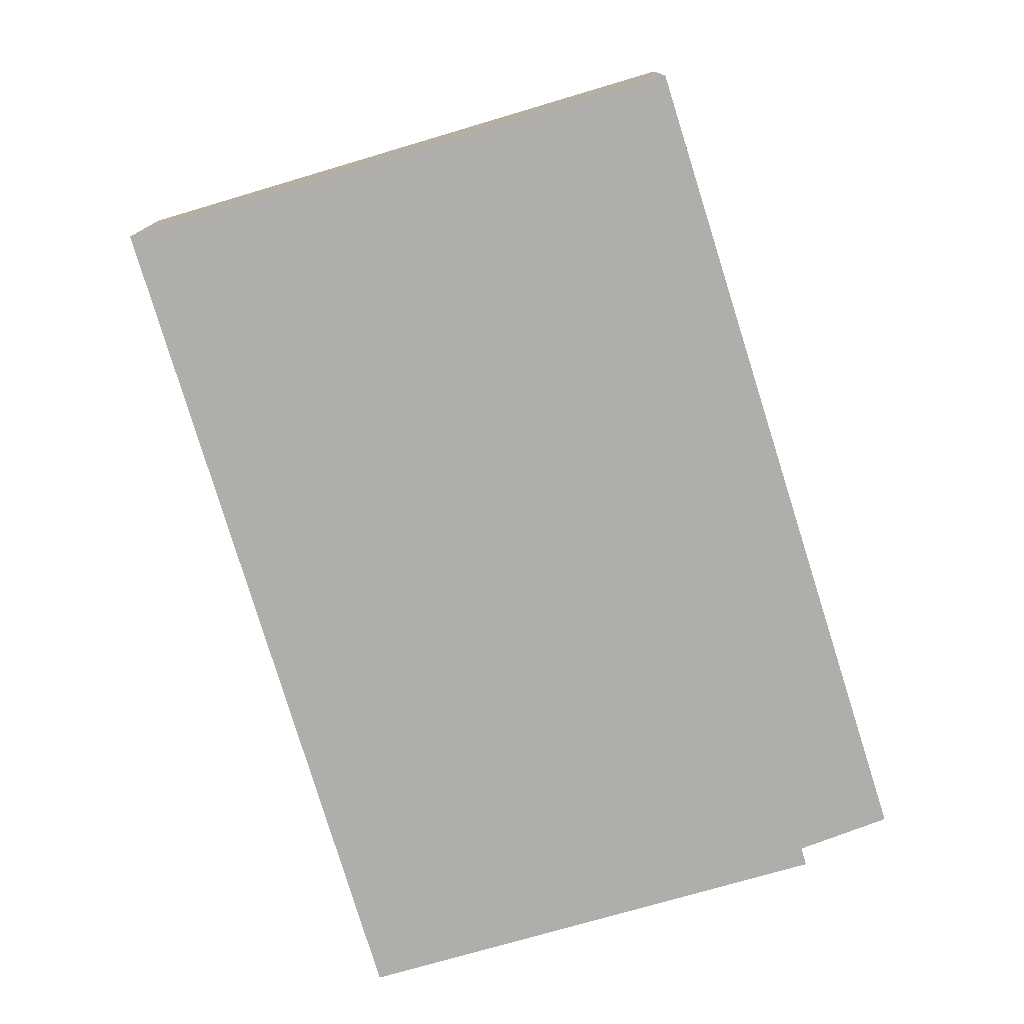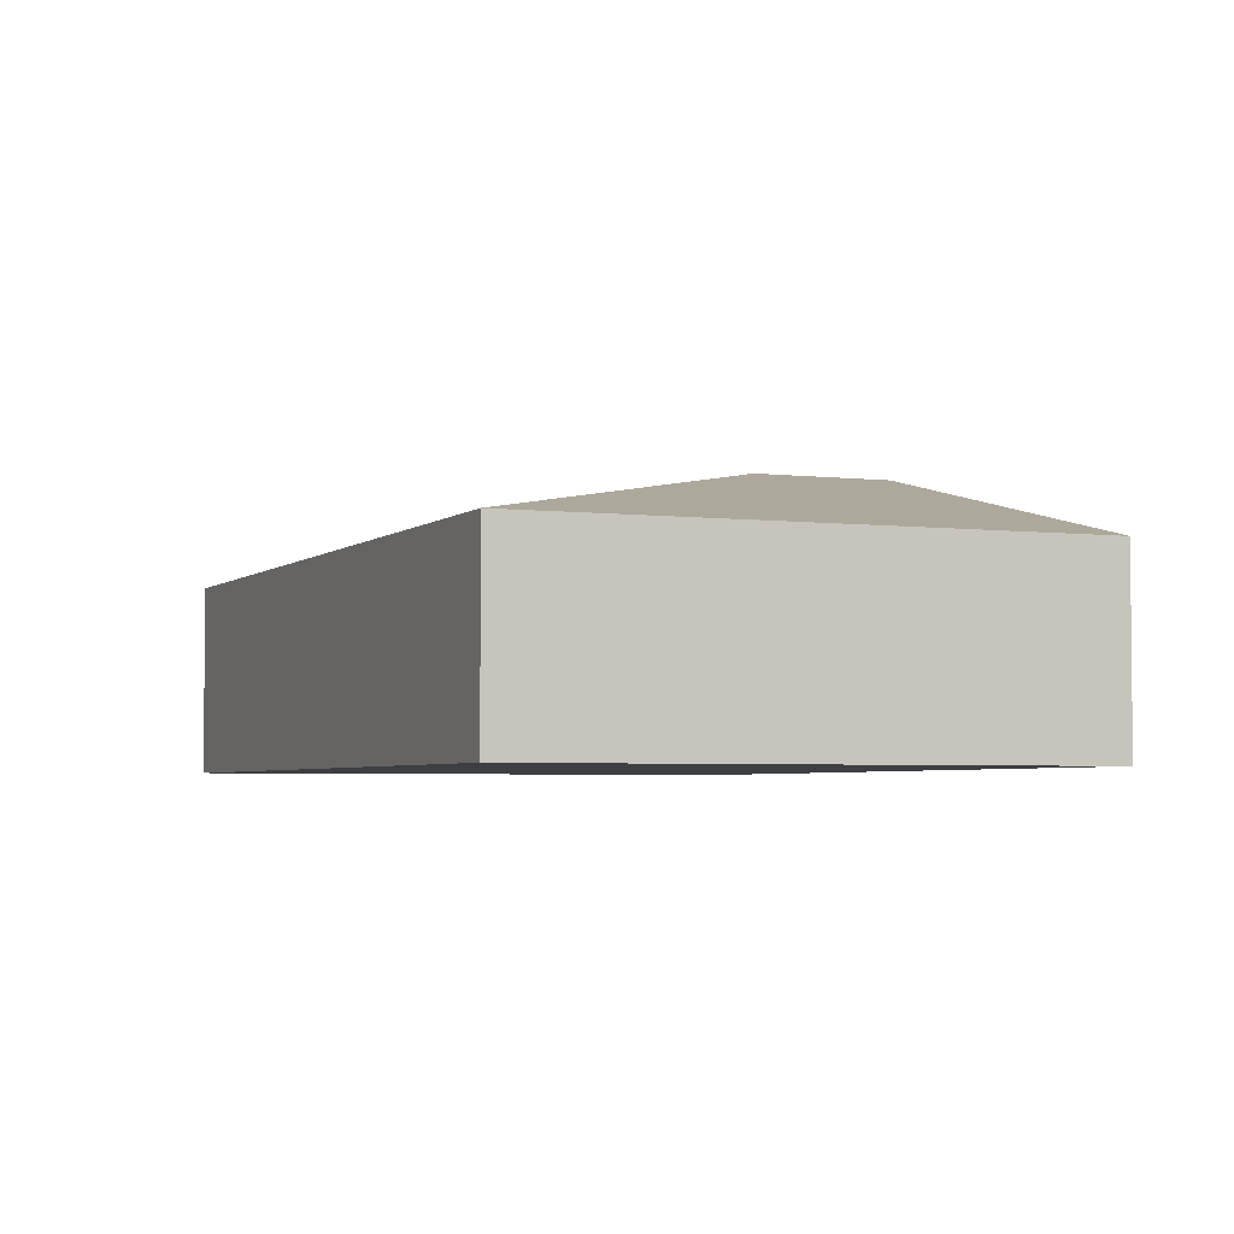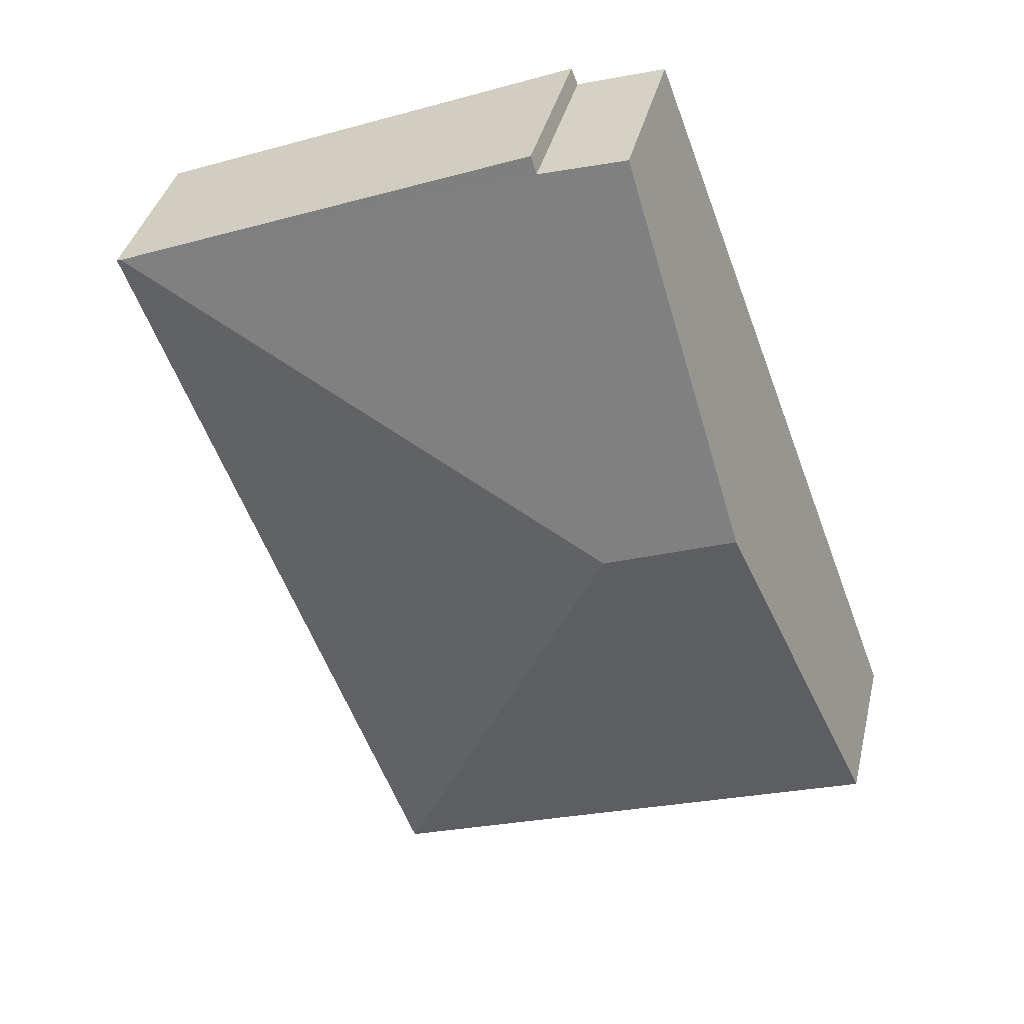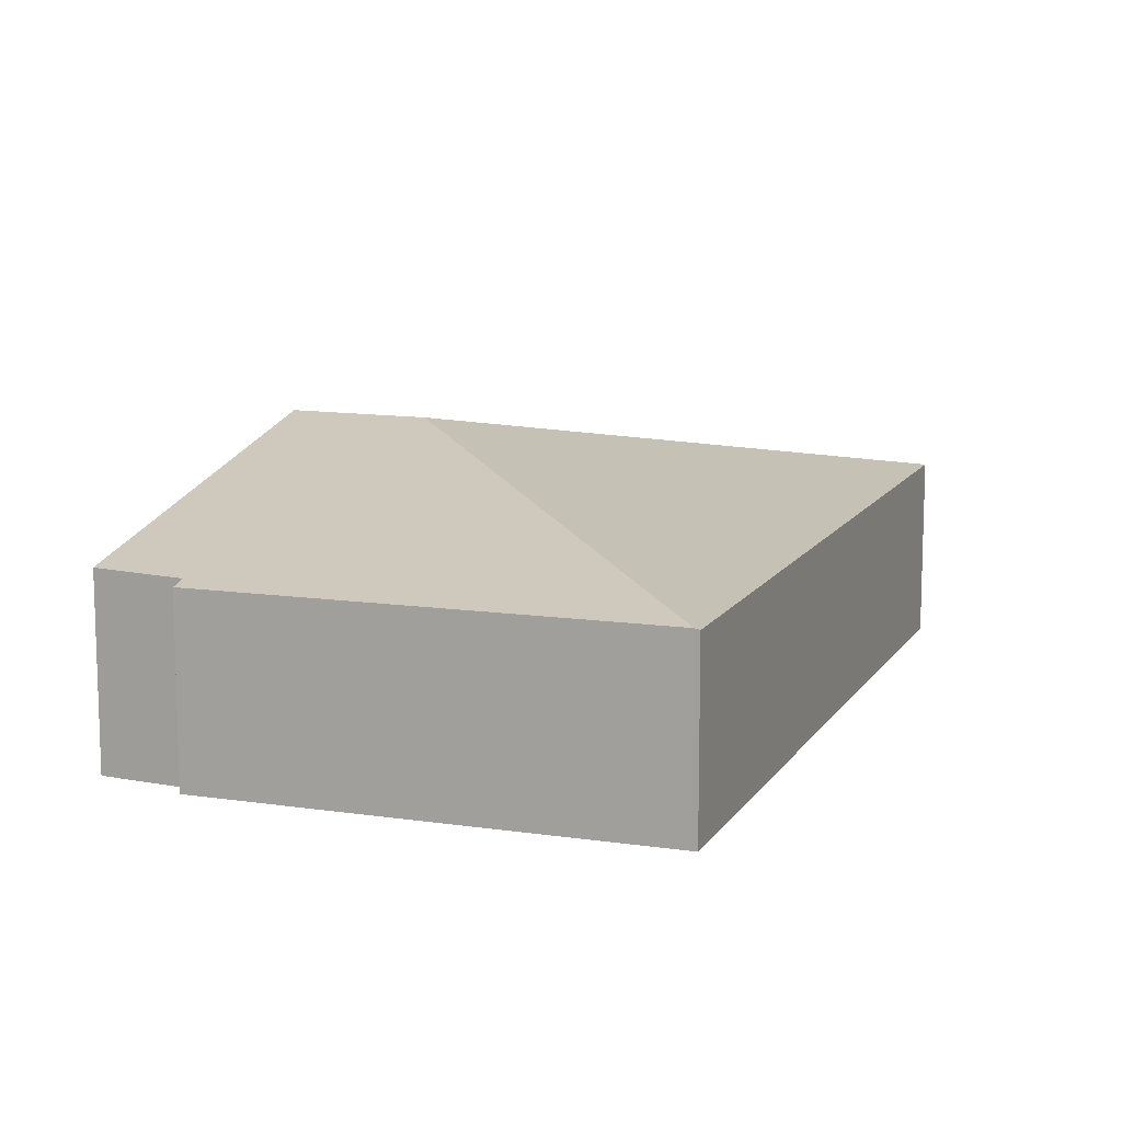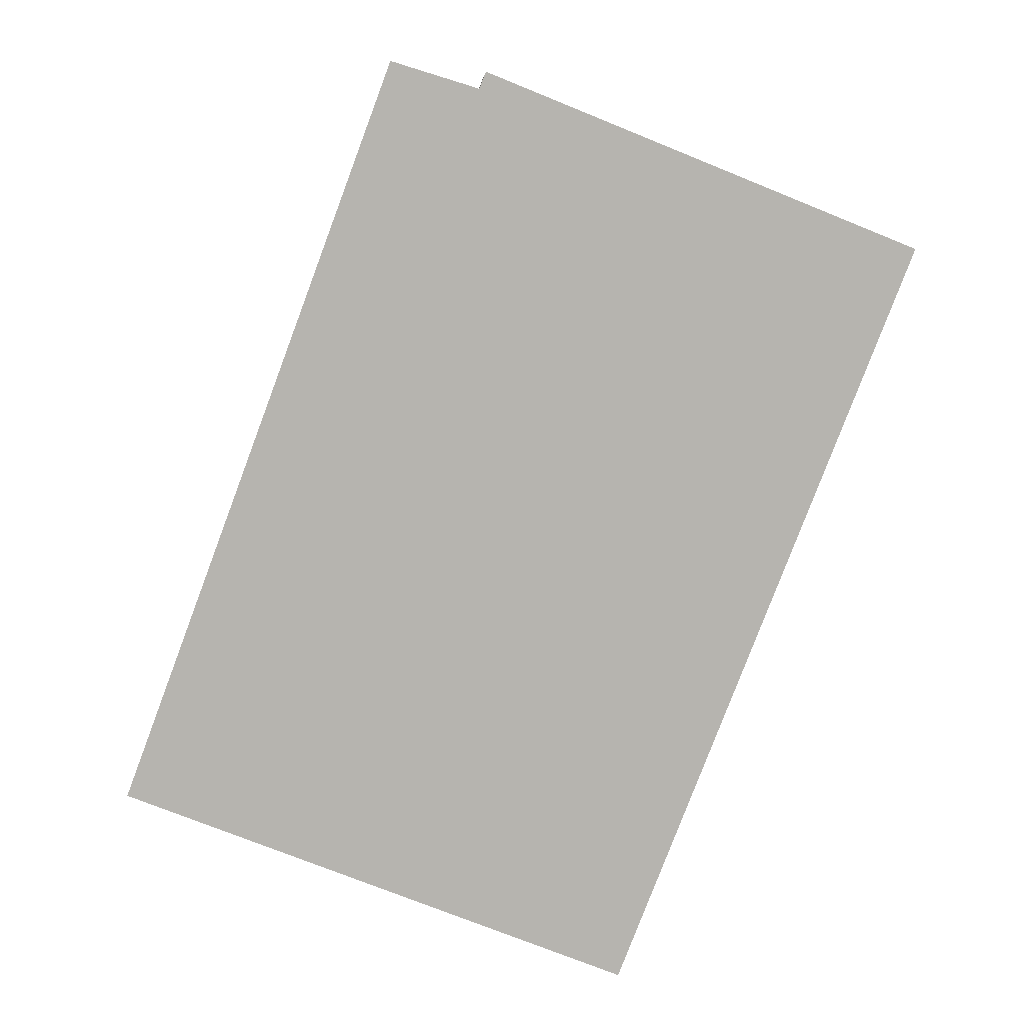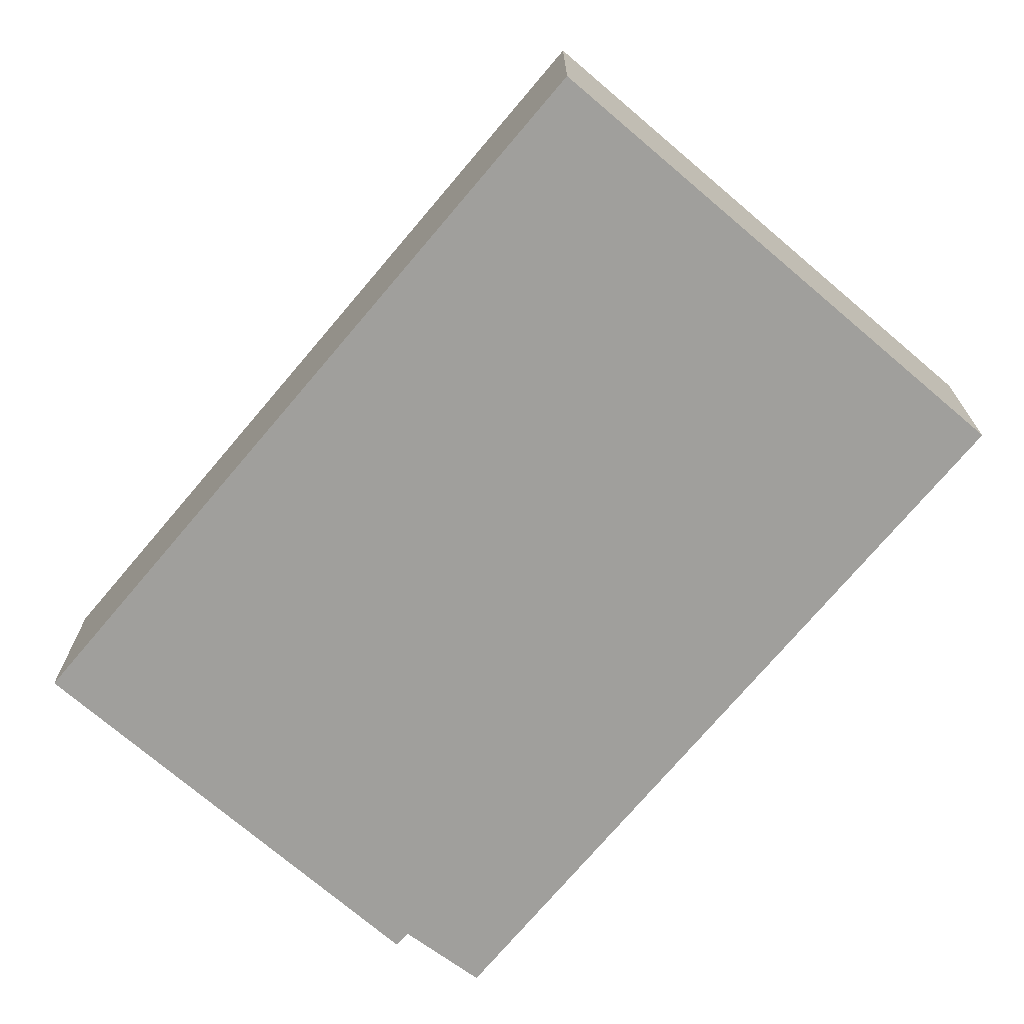
<metadata>
{"format":"obj","ext":"obj","renderer":"f3d","projection":"perspective","resolution":1024,"background":"white","views":[{"elev":-77.9,"azim":-142.1,"up":"+Y"},{"elev":-3.8,"azim":178.7,"up":"+Y"},{"elev":37.9,"azim":-166.8,"up":"+Z"},{"elev":12.0,"azim":41.5,"up":"+Y"},{"elev":9.4,"azim":-1.4,"up":"+Z"},{"elev":-71.2,"azim":160.9,"up":"+Y"}]}
</metadata>
<code>
v  0 2.169 1.328e-16
v  3.269 3.224 3.956
v  6.059 2.169 -2.369
v  1.704 3.224 4.568
v  9.538 2.169 6.672
v  9.48 2.183 6.695
v  4.346 2.214 8.547
v  4.424 2.169 8.744
v  3.307 2.232 8.867
v  3.307 -5.429e-16 8.867
v  4.346 -5.234e-16 8.547
v  4.424 -5.354e-16 8.744
v  9.48 -4.099e-16 6.695
v  9.538 -4.085e-16 6.672
v  1.704 -2.797e-16 4.568
v  0 0 0
v  6.059 1.451e-16 -2.369
g defaultobject
f 1 2 3
f 2 1 4
f 2 5 3
f 5 2 6
f 6 7 8
f 7 4 9
f 4 7 6
f 4 6 2
f 10 7 9
f 7 10 11
f 12 6 8
f 6 12 13
f 6 13 5
f 5 13 14
f 11 8 7
f 8 11 12
f 4 10 9
f 10 4 15
f 15 4 1
f 15 1 16
f 14 3 5
f 3 14 17
f 17 1 3
f 1 17 16
f 13 17 14
f 17 13 12
f 17 12 11
f 17 11 10
f 17 10 15
f 17 15 16

</code>
